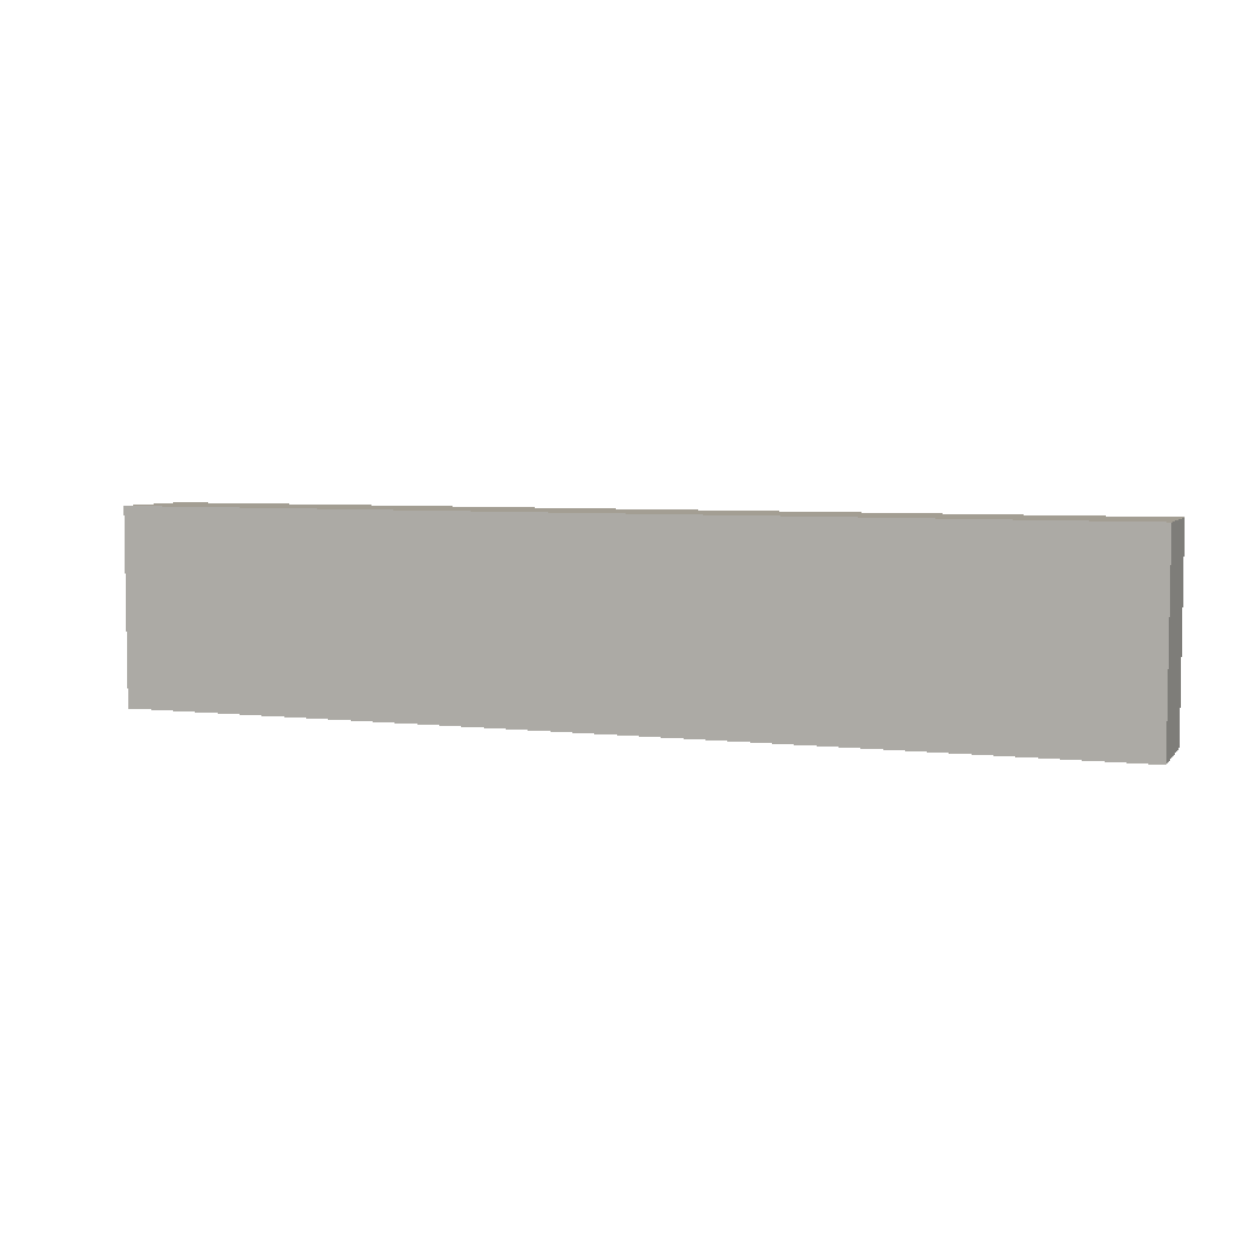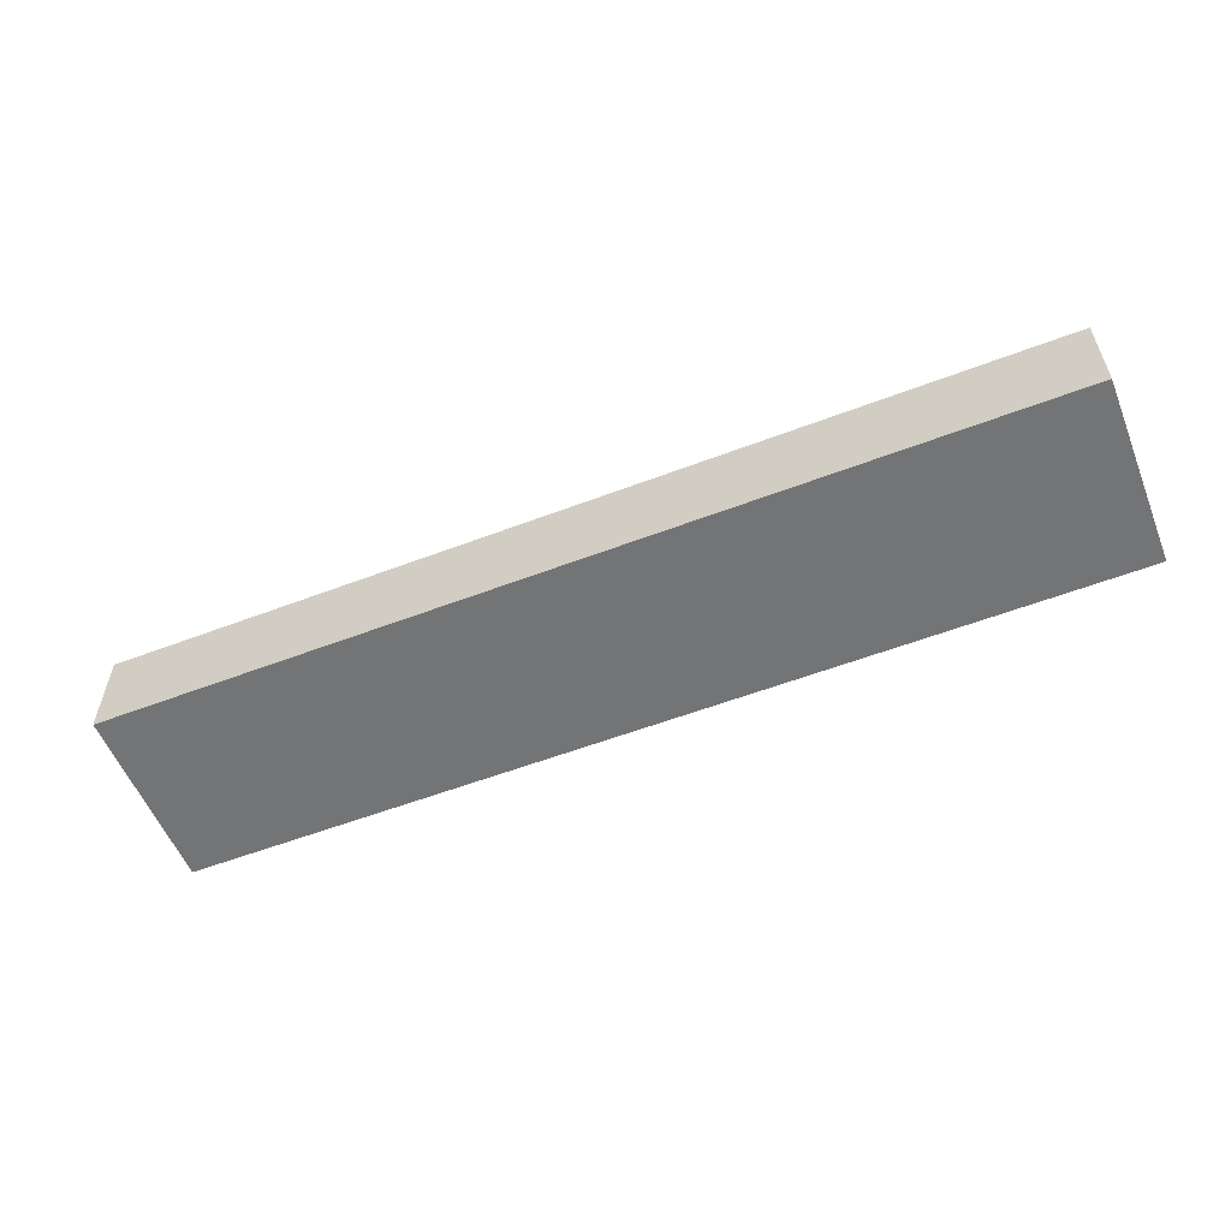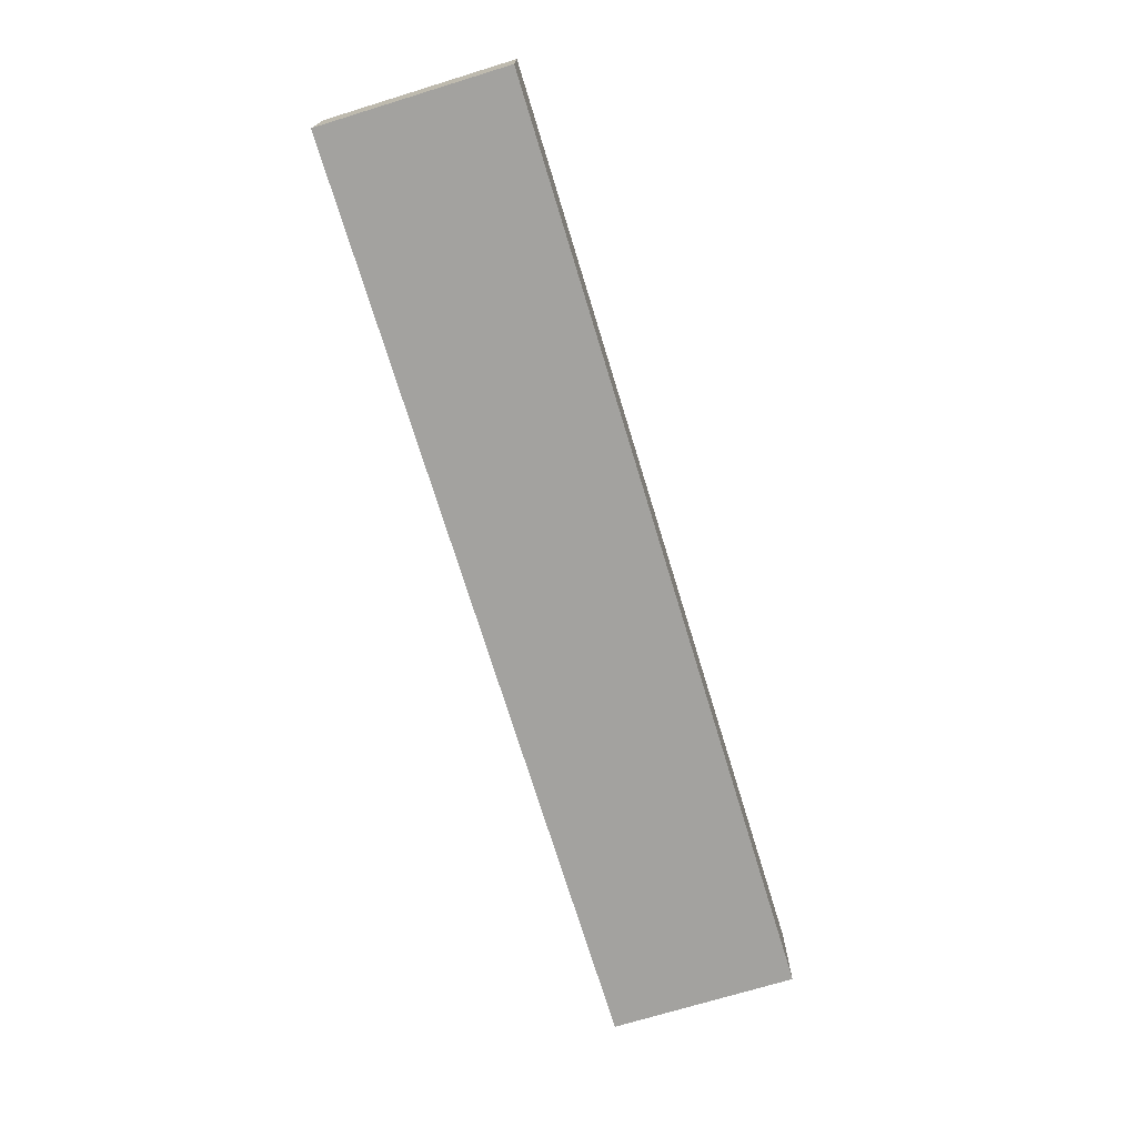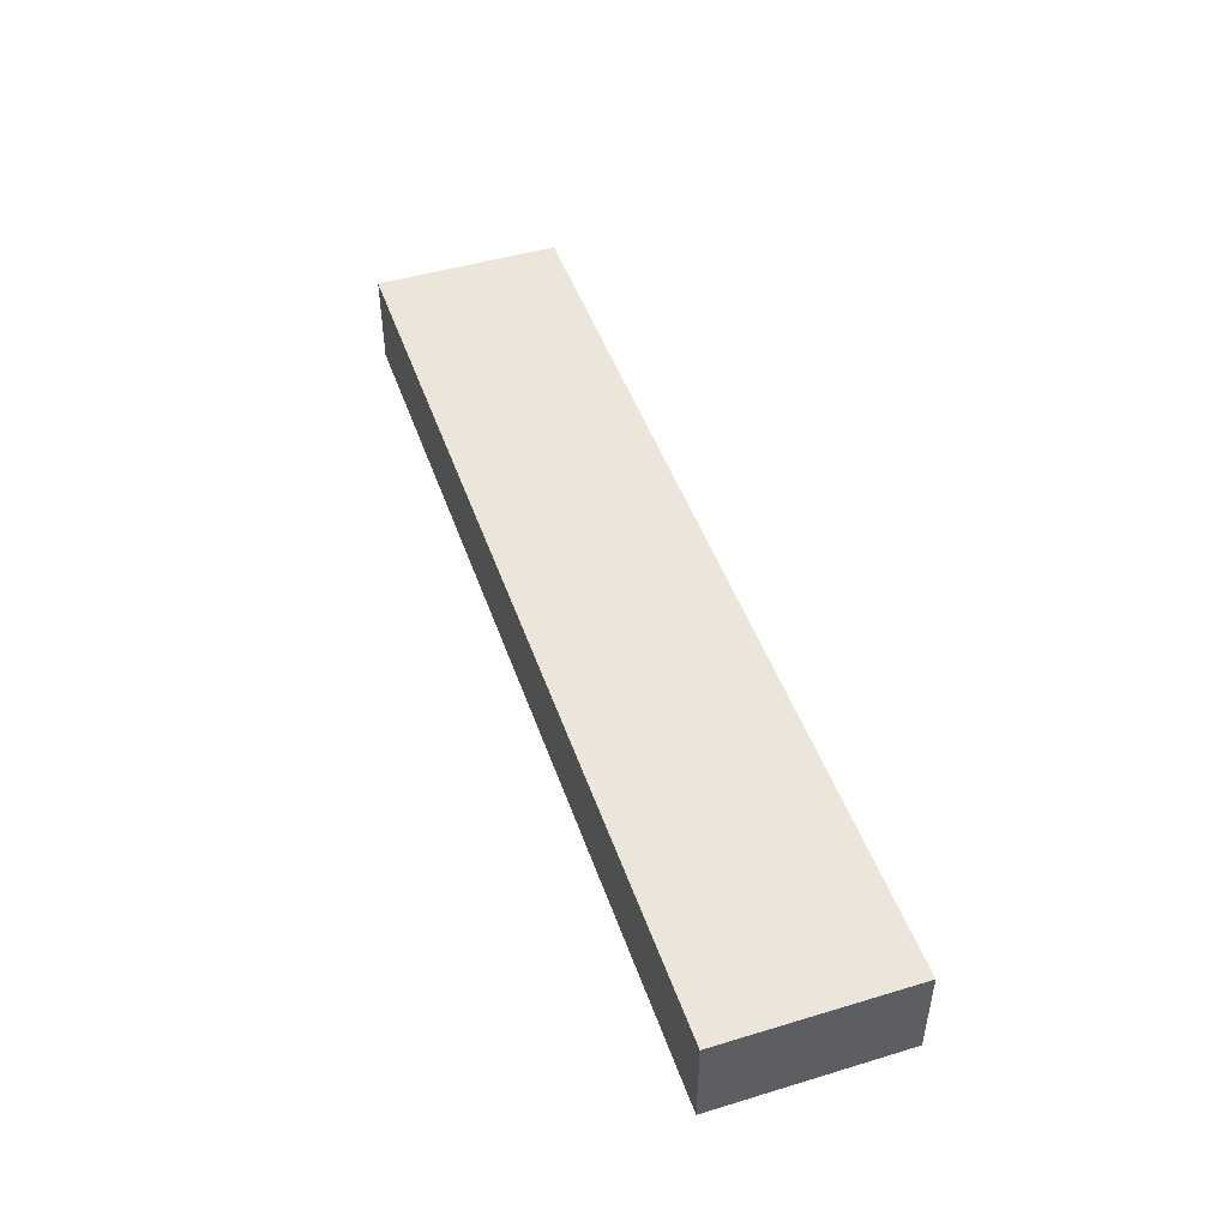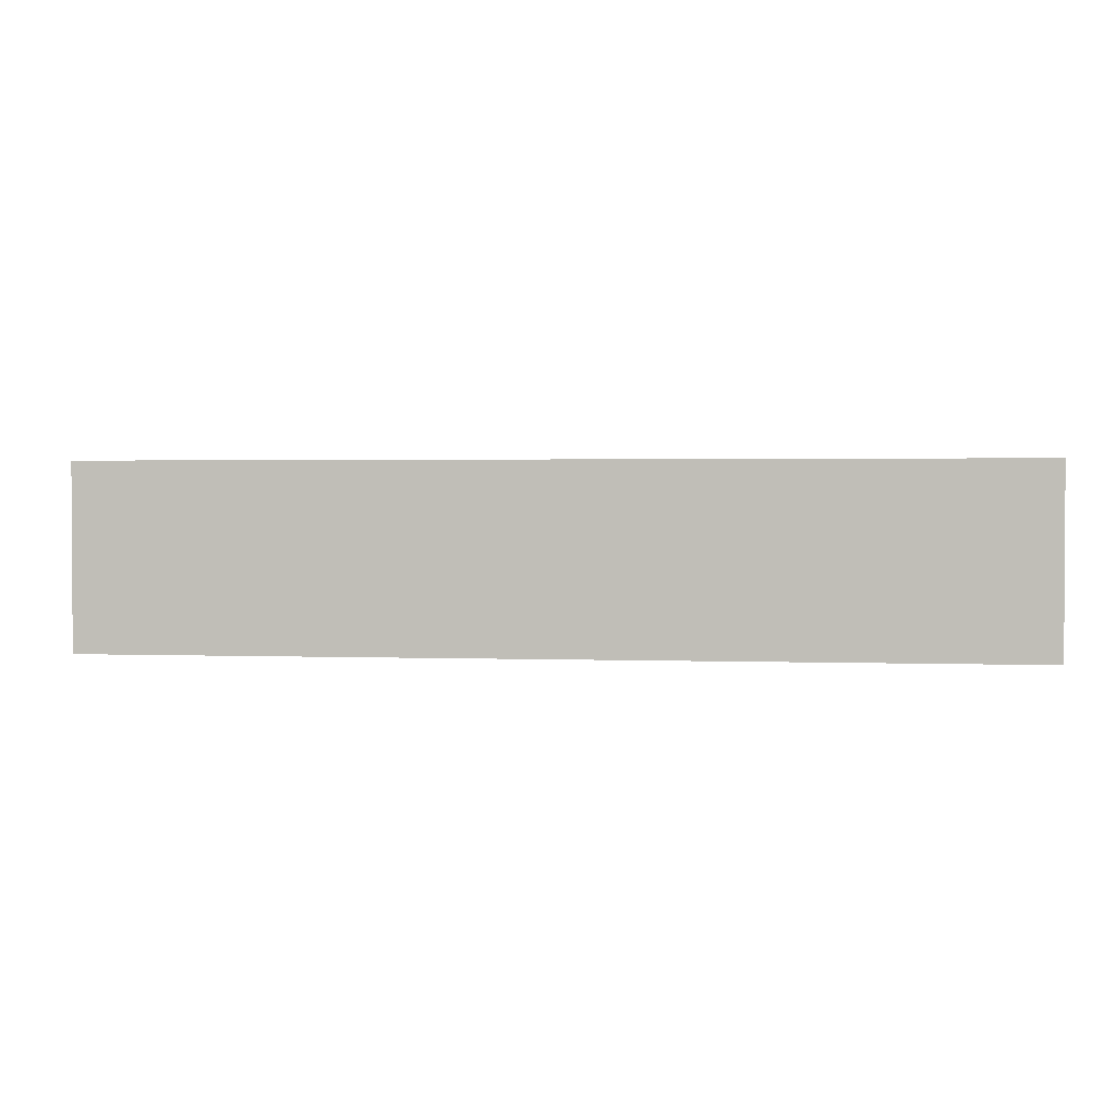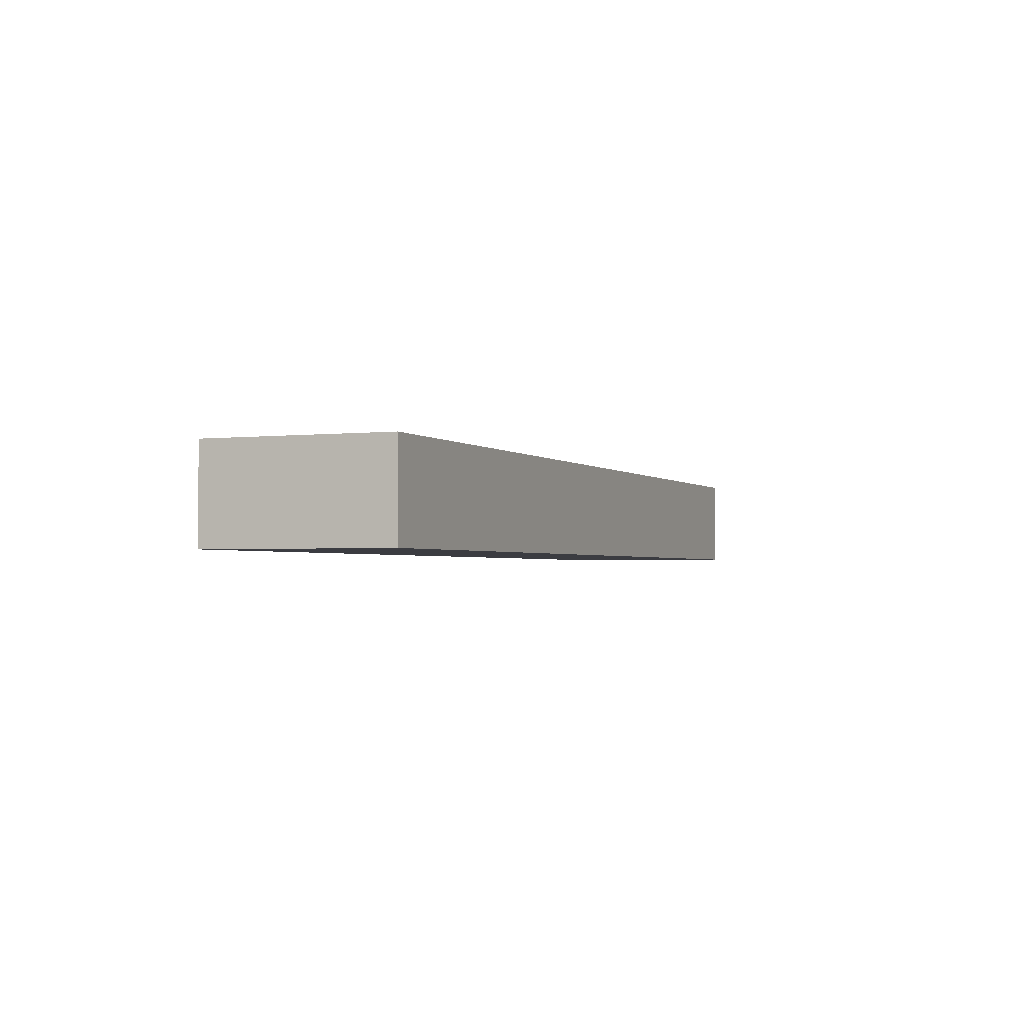
<metadata>
{"format":"obj","ext":"obj","renderer":"f3d","projection":"perspective","resolution":1024,"background":"white","views":[{"elev":5.2,"azim":20.7,"up":"+Z"},{"elev":-56.2,"azim":21.8,"up":"+Y"},{"elev":-72.5,"azim":-73.0,"up":"+Y"},{"elev":47.3,"azim":-108.8,"up":"+Y"},{"elev":1.8,"azim":7.6,"up":"+Z"},{"elev":-2.2,"azim":112.4,"up":"+Y"}]}
</metadata>
<code>
g
v -5 0.5 1
v -5 -0.5 1
v 5 0.5 1
v 5 -0.5 1
v 5 0.5 -1
v 5 -0.5 -1
v -5 0.5 -1
v -5 -0.5 -1
g mat1
f 2 4 3 1
f 4 6 5 3
f 6 8 7 5
f 8 2 1 7
f 1 3 5 7
f 8 6 4 2

</code>
